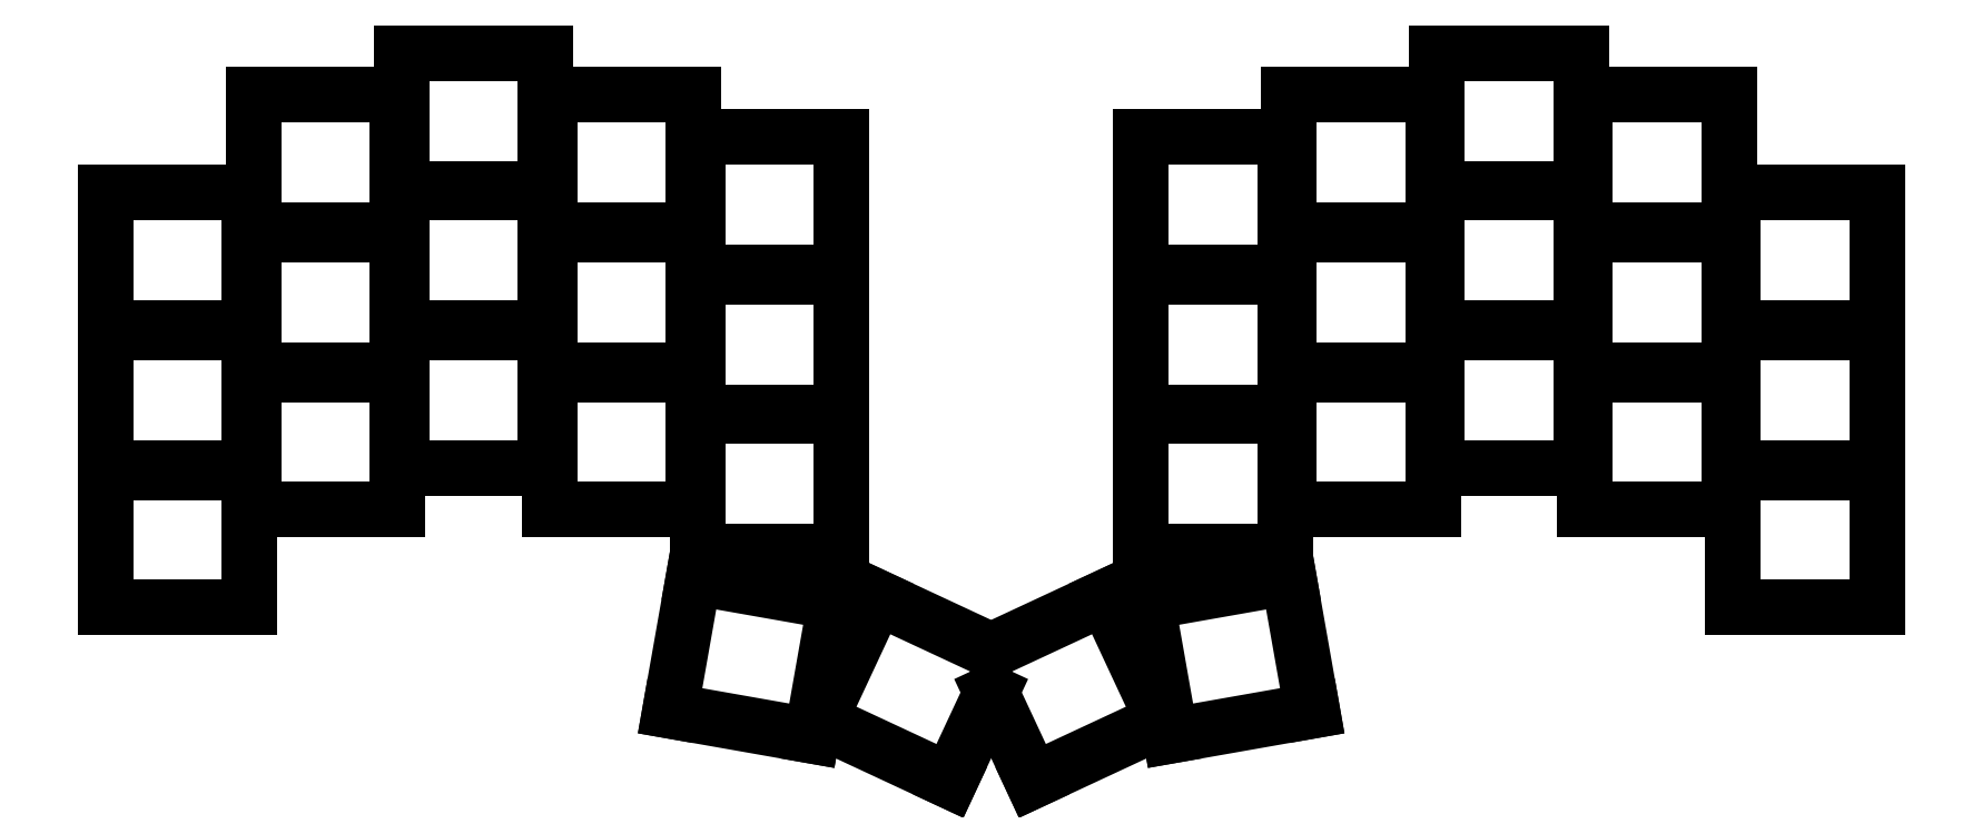
<metadata>
{"format":"dxf","ext":"dxf","renderer":"ezdxf+matplotlib","layout":"modelspace","background":"white","min_lineweight":24,"dpi":150}
</metadata>
<code>
0
SECTION
2
ENTITIES
0
LINE
8
0
10
-8.75
20
-8.25
11
8.75
21
-8.25
0
LINE
8
0
10
8.75
20
-8.25
11
8.75
21
8.25
0
LINE
8
0
10
8.75
20
8.25
11
-8.75
21
8.25
0
LINE
8
0
10
-8.75
20
8.25
11
-8.75
21
-8.25
0
LINE
8
0
10
-8.75
20
8.75
11
8.75
21
8.75
0
LINE
8
0
10
8.75
20
8.75
11
8.75
21
25.25
0
LINE
8
0
10
8.75
20
25.25
11
-8.75
21
25.25
0
LINE
8
0
10
-8.75
20
25.25
11
-8.75
21
8.75
0
LINE
8
0
10
-8.75
20
25.75
11
8.75
21
25.75
0
LINE
8
0
10
8.75
20
25.75
11
8.75
21
42.25
0
LINE
8
0
10
8.75
20
42.25
11
-8.75
21
42.25
0
LINE
8
0
10
-8.75
20
42.25
11
-8.75
21
25.75
0
LINE
8
0
10
9.25
20
3.65
11
26.75
21
3.65
0
LINE
8
0
10
26.75
20
3.65
11
26.75
21
20.15
0
LINE
8
0
10
26.75
20
20.15
11
9.25
21
20.15
0
LINE
8
0
10
9.25
20
20.15
11
9.25
21
3.65
0
LINE
8
0
10
9.25
20
20.65
11
26.75
21
20.65
0
LINE
8
0
10
26.75
20
20.65
11
26.75
21
37.15
0
LINE
8
0
10
26.75
20
37.15
11
9.25
21
37.15
0
LINE
8
0
10
9.25
20
37.15
11
9.25
21
20.65
0
LINE
8
0
10
9.25
20
37.65
11
26.75
21
37.65
0
LINE
8
0
10
26.75
20
37.65
11
26.75
21
54.15
0
LINE
8
0
10
26.75
20
54.15
11
9.25
21
54.15
0
LINE
8
0
10
9.25
20
54.15
11
9.25
21
37.65
0
LINE
8
0
10
27.25
20
8.75
11
44.75
21
8.75
0
LINE
8
0
10
44.75
20
8.75
11
44.75
21
25.25
0
LINE
8
0
10
44.75
20
25.25
11
27.25
21
25.25
0
LINE
8
0
10
27.25
20
25.25
11
27.25
21
8.75
0
LINE
8
0
10
27.25
20
25.75
11
44.75
21
25.75
0
LINE
8
0
10
44.75
20
25.75
11
44.75
21
42.25
0
LINE
8
0
10
44.75
20
42.25
11
27.25
21
42.25
0
LINE
8
0
10
27.25
20
42.25
11
27.25
21
25.75
0
LINE
8
0
10
27.25
20
42.75
11
44.75
21
42.75
0
LINE
8
0
10
44.75
20
42.75
11
44.75
21
59.25
0
LINE
8
0
10
44.75
20
59.25
11
27.25
21
59.25
0
LINE
8
0
10
27.25
20
59.25
11
27.25
21
42.75
0
LINE
8
0
10
45.25
20
3.65
11
62.75
21
3.65
0
LINE
8
0
10
62.75
20
3.65
11
62.75
21
20.15
0
LINE
8
0
10
62.75
20
20.15
11
45.25
21
20.15
0
LINE
8
0
10
45.25
20
20.15
11
45.25
21
3.65
0
LINE
8
0
10
45.25
20
20.65
11
62.75
21
20.65
0
LINE
8
0
10
62.75
20
20.65
11
62.75
21
37.15
0
LINE
8
0
10
62.75
20
37.15
11
45.25
21
37.15
0
LINE
8
0
10
45.25
20
37.15
11
45.25
21
20.65
0
LINE
8
0
10
45.25
20
37.65
11
62.75
21
37.65
0
LINE
8
0
10
62.75
20
37.65
11
62.75
21
54.15
0
LINE
8
0
10
62.75
20
54.15
11
45.25
21
54.15
0
LINE
8
0
10
45.25
20
54.15
11
45.25
21
37.65
0
LINE
8
0
10
63.25
20
-1.45
11
80.75
21
-1.45
0
LINE
8
0
10
80.75
20
-1.45
11
80.75
21
15.05
0
LINE
8
0
10
80.75
20
15.05
11
63.25
21
15.05
0
LINE
8
0
10
63.25
20
15.05
11
63.25
21
-1.45
0
LINE
8
0
10
63.25
20
15.55
11
80.75
21
15.55
0
LINE
8
0
10
80.75
20
15.55
11
80.75
21
32.05
0
LINE
8
0
10
80.75
20
32.05
11
63.25
21
32.05
0
LINE
8
0
10
63.25
20
32.05
11
63.25
21
15.55
0
LINE
8
0
10
63.25
20
32.55
11
80.75
21
32.55
0
LINE
8
0
10
80.75
20
32.55
11
80.75
21
49.05
0
LINE
8
0
10
80.75
20
49.05
11
63.25
21
49.05
0
LINE
8
0
10
63.25
20
49.05
11
63.25
21
32.55
0
LINE
8
0
10
59.95
20
-20.81
11
77.18
21
-23.84
0
LINE
8
0
10
77.18
20
-23.84
11
80.05
21
-7.595
0
LINE
8
0
10
80.05
20
-7.595
11
62.82
21
-4.556
0
LINE
8
0
10
62.82
20
-4.556
11
59.95
21
-20.81
0
LINE
8
0
10
78.12
20
-21.95
11
93.98
21
-29.35
0
LINE
8
0
10
93.98
20
-29.35
11
99
21
-18.59
0
LINE
8
0
10
99
20
-13.48
11
85.1
21
-6.996
0
LINE
8
0
10
85.1
20
-6.996
11
78.12
21
-21.95
0
LINE
8
0
10
189.2
20
-8.25
11
206.8
21
-8.25
0
LINE
8
0
10
206.8
20
-8.25
11
206.8
21
8.25
0
LINE
8
0
10
206.8
20
8.25
11
189.2
21
8.25
0
LINE
8
0
10
189.2
20
8.25
11
189.2
21
-8.25
0
LINE
8
0
10
189.2
20
8.75
11
206.8
21
8.75
0
LINE
8
0
10
206.8
20
8.75
11
206.8
21
25.25
0
LINE
8
0
10
206.8
20
25.25
11
189.2
21
25.25
0
LINE
8
0
10
189.2
20
25.25
11
189.2
21
8.75
0
LINE
8
0
10
189.2
20
25.75
11
206.8
21
25.75
0
LINE
8
0
10
206.8
20
25.75
11
206.8
21
42.25
0
LINE
8
0
10
206.8
20
42.25
11
189.2
21
42.25
0
LINE
8
0
10
189.2
20
42.25
11
189.2
21
25.75
0
LINE
8
0
10
171.2
20
3.65
11
188.8
21
3.65
0
LINE
8
0
10
188.8
20
3.65
11
188.8
21
20.15
0
LINE
8
0
10
188.8
20
20.15
11
171.2
21
20.15
0
LINE
8
0
10
171.2
20
20.15
11
171.2
21
3.65
0
LINE
8
0
10
171.2
20
20.65
11
188.8
21
20.65
0
LINE
8
0
10
188.8
20
20.65
11
188.8
21
37.15
0
LINE
8
0
10
188.8
20
37.15
11
171.2
21
37.15
0
LINE
8
0
10
171.2
20
37.15
11
171.2
21
20.65
0
LINE
8
0
10
171.2
20
37.65
11
188.8
21
37.65
0
LINE
8
0
10
188.8
20
37.65
11
188.8
21
54.15
0
LINE
8
0
10
188.8
20
54.15
11
171.2
21
54.15
0
LINE
8
0
10
171.2
20
54.15
11
171.2
21
37.65
0
LINE
8
0
10
153.2
20
8.75
11
170.8
21
8.75
0
LINE
8
0
10
170.8
20
8.75
11
170.8
21
25.25
0
LINE
8
0
10
170.8
20
25.25
11
153.2
21
25.25
0
LINE
8
0
10
153.2
20
25.25
11
153.2
21
8.75
0
LINE
8
0
10
153.2
20
25.75
11
170.8
21
25.75
0
LINE
8
0
10
170.8
20
25.75
11
170.8
21
42.25
0
LINE
8
0
10
170.8
20
42.25
11
153.2
21
42.25
0
LINE
8
0
10
153.2
20
42.25
11
153.2
21
25.75
0
LINE
8
0
10
153.2
20
42.75
11
170.8
21
42.75
0
LINE
8
0
10
170.8
20
42.75
11
170.8
21
59.25
0
LINE
8
0
10
170.8
20
59.25
11
153.2
21
59.25
0
LINE
8
0
10
153.2
20
59.25
11
153.2
21
42.75
0
LINE
8
0
10
135.2
20
3.65
11
152.8
21
3.65
0
LINE
8
0
10
152.8
20
3.65
11
152.8
21
20.15
0
LINE
8
0
10
152.8
20
20.15
11
135.2
21
20.15
0
LINE
8
0
10
135.2
20
20.15
11
135.2
21
3.65
0
LINE
8
0
10
135.2
20
20.65
11
152.8
21
20.65
0
LINE
8
0
10
152.8
20
20.65
11
152.8
21
37.15
0
LINE
8
0
10
152.8
20
37.15
11
135.2
21
37.15
0
LINE
8
0
10
135.2
20
37.15
11
135.2
21
20.65
0
LINE
8
0
10
135.2
20
37.65
11
152.8
21
37.65
0
LINE
8
0
10
152.8
20
37.65
11
152.8
21
54.15
0
LINE
8
0
10
152.8
20
54.15
11
135.2
21
54.15
0
LINE
8
0
10
135.2
20
54.15
11
135.2
21
37.65
0
LINE
8
0
10
117.2
20
-1.45
11
134.8
21
-1.45
0
LINE
8
0
10
134.8
20
-1.45
11
134.8
21
15.05
0
LINE
8
0
10
134.8
20
15.05
11
117.2
21
15.05
0
LINE
8
0
10
117.2
20
15.05
11
117.2
21
-1.45
0
LINE
8
0
10
117.2
20
15.55
11
134.8
21
15.55
0
LINE
8
0
10
134.8
20
15.55
11
134.8
21
32.05
0
LINE
8
0
10
134.8
20
32.05
11
117.2
21
32.05
0
LINE
8
0
10
117.2
20
32.05
11
117.2
21
15.55
0
LINE
8
0
10
117.2
20
32.55
11
134.8
21
32.55
0
LINE
8
0
10
134.8
20
32.55
11
134.8
21
49.05
0
LINE
8
0
10
134.8
20
49.05
11
117.2
21
49.05
0
LINE
8
0
10
117.2
20
49.05
11
117.2
21
32.55
0
LINE
8
0
10
120.8
20
-23.84
11
138
21
-20.81
0
LINE
8
0
10
138
20
-20.81
11
135.2
21
-4.556
0
LINE
8
0
10
135.2
20
-4.556
11
118
21
-7.595
0
LINE
8
0
10
118
20
-7.595
11
120.8
21
-23.84
0
LINE
8
0
10
104
20
-29.35
11
119.9
21
-21.95
0
LINE
8
0
10
119.9
20
-21.95
11
112.9
21
-6.996
0
LINE
8
0
10
112.9
20
-6.996
11
99
21
-13.48
0
LINE
8
0
10
99
20
-18.59
11
104
21
-29.35
0
ENDSEC
0
EOF

</code>
